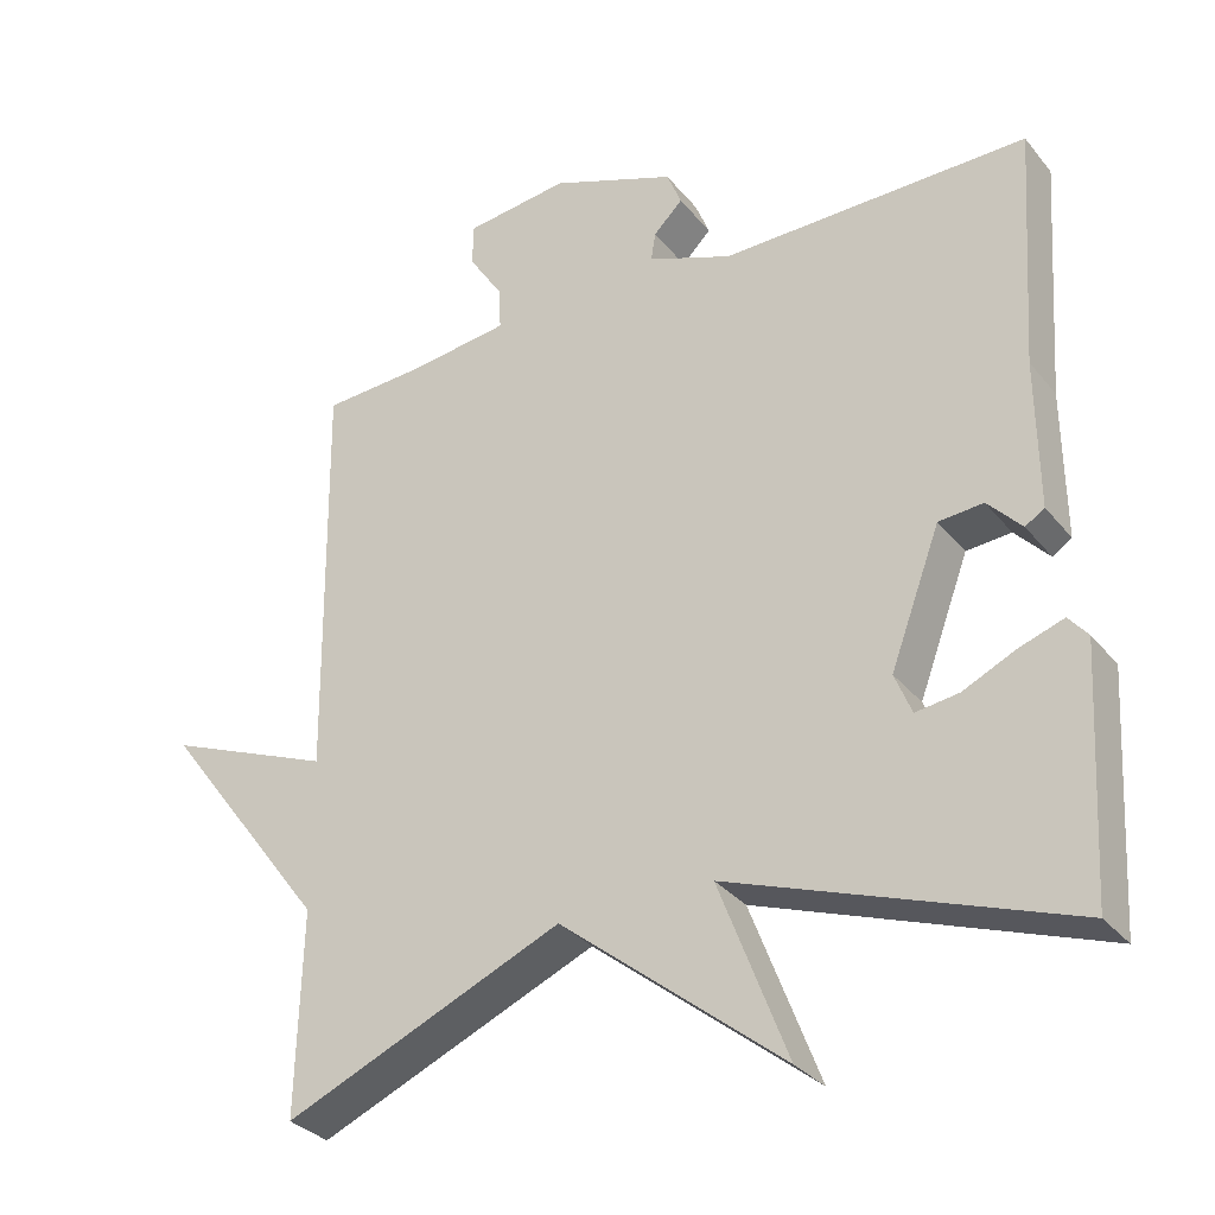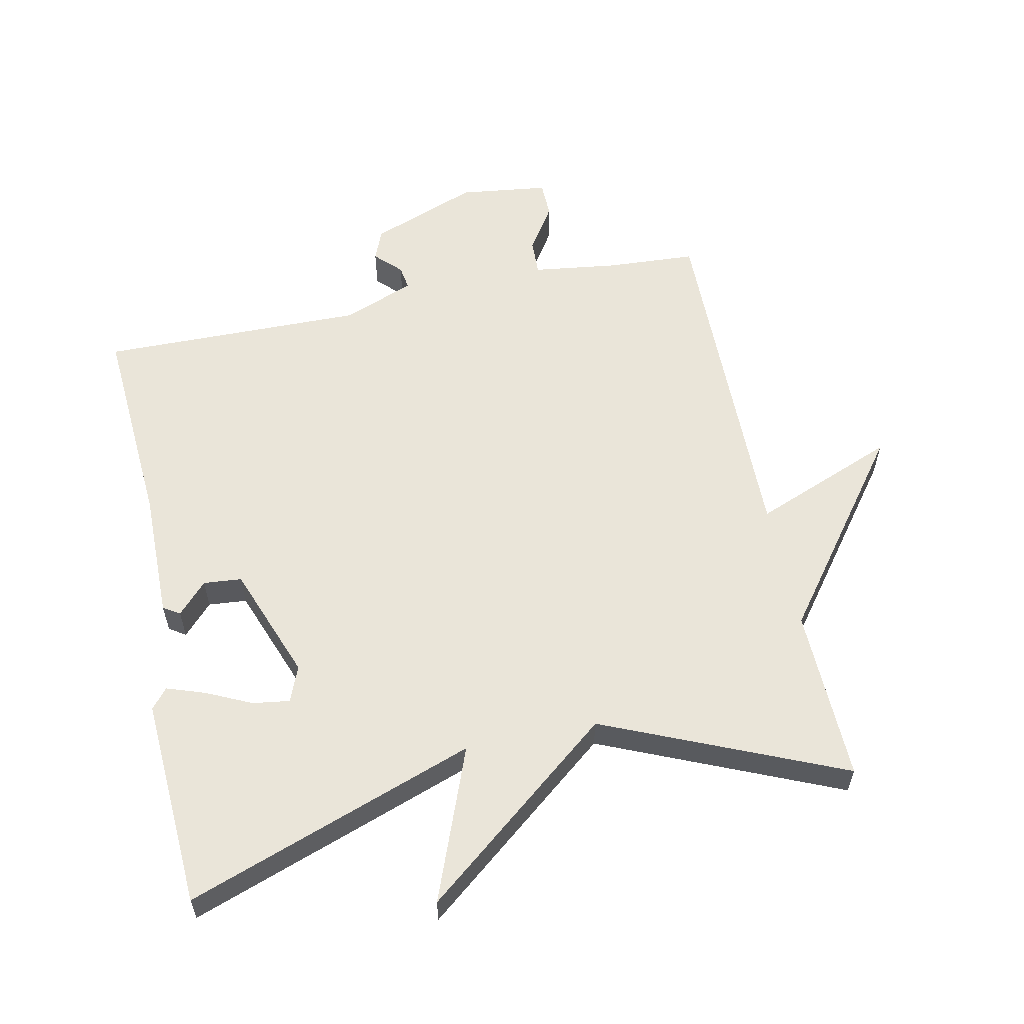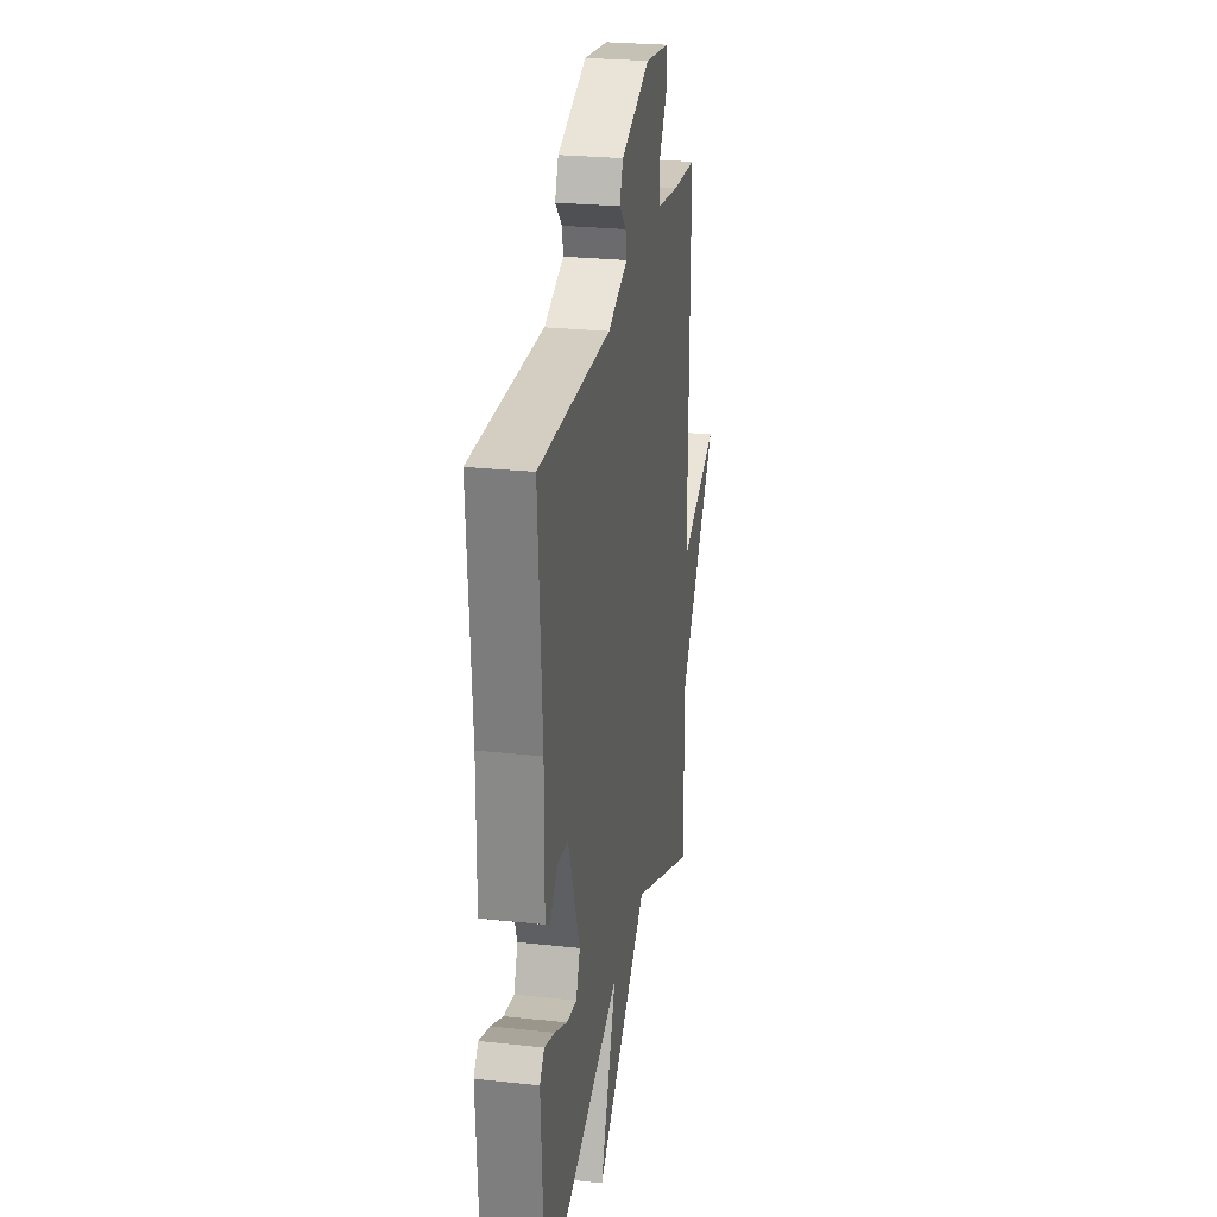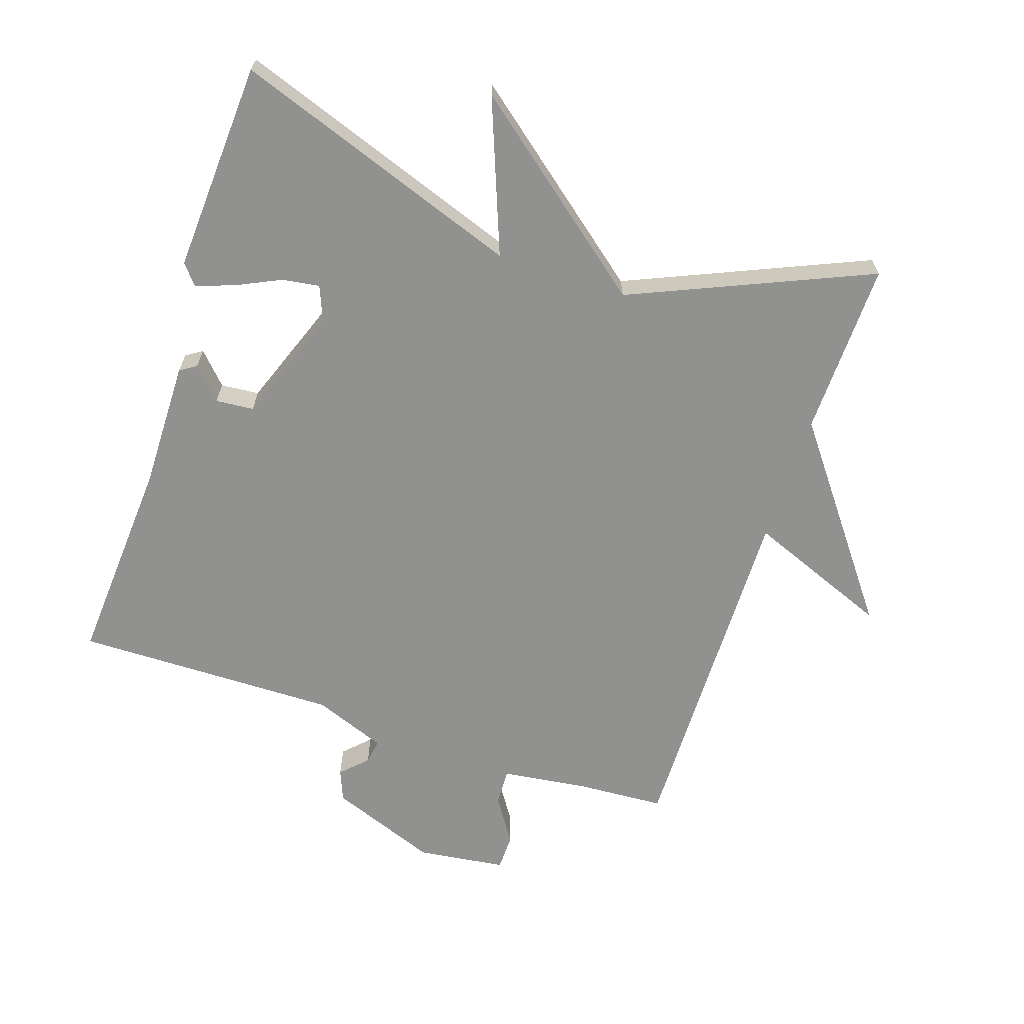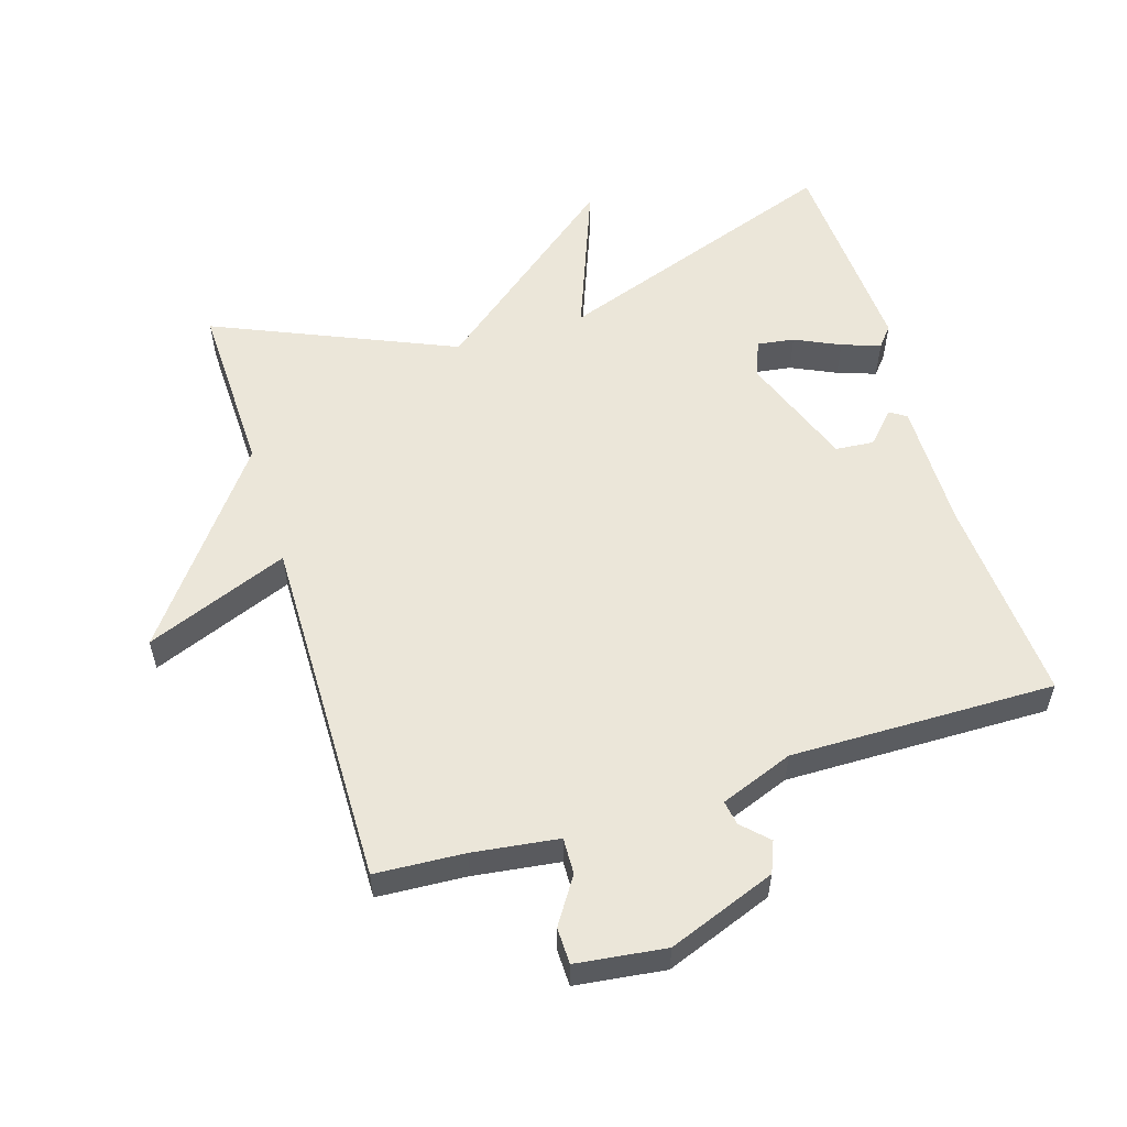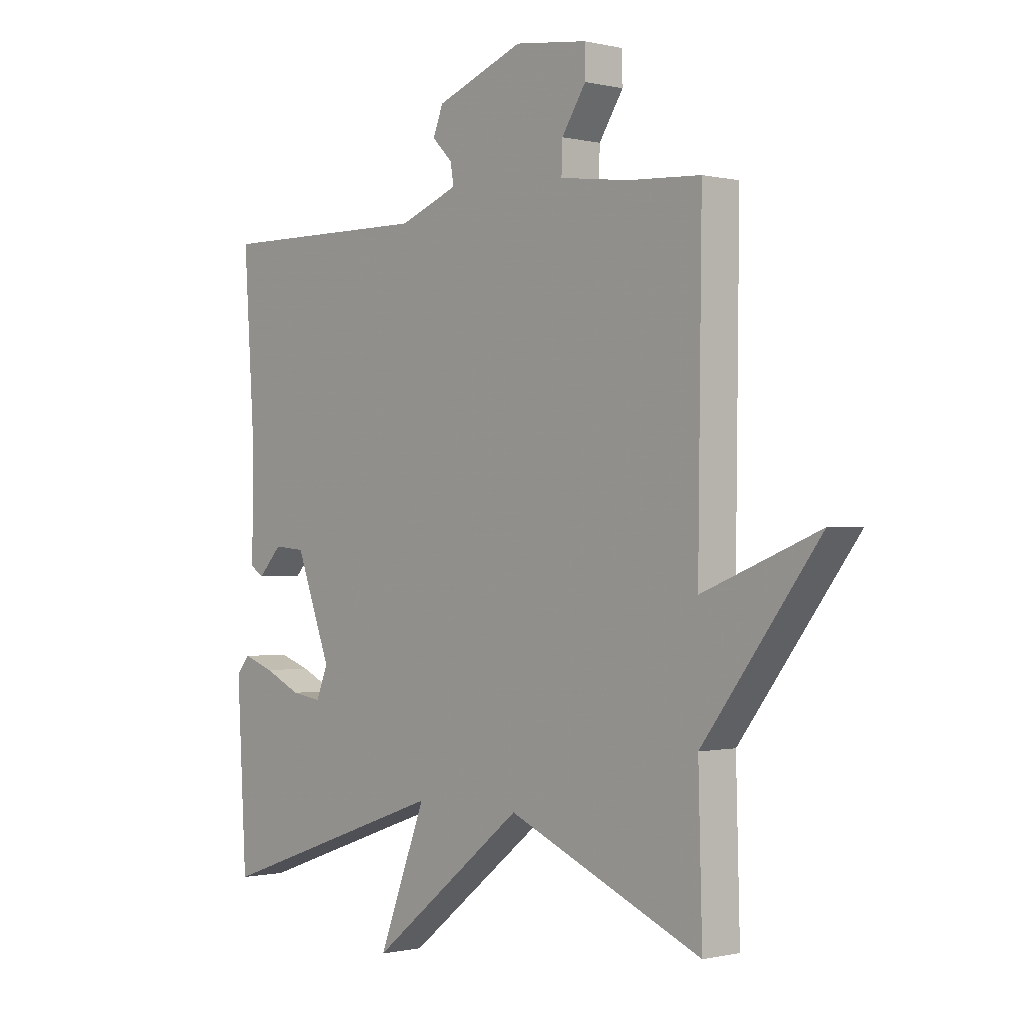
<metadata>
{"format":"obj","ext":"obj","renderer":"f3d","projection":"perspective","resolution":1024,"background":"white","views":[{"elev":-31.7,"azim":32.1,"up":"+Z"},{"elev":58.4,"azim":168.2,"up":"+Y"},{"elev":25.7,"azim":99.9,"up":"+Z"},{"elev":-66.0,"azim":161.7,"up":"+Y"},{"elev":55.9,"azim":-17.2,"up":"+Y"},{"elev":-0.5,"azim":-131.6,"up":"+Z"}]}
</metadata>
<code>
v 0.5 0.07 0.5
v 0.479 0.07 0.185
v 0.481 0.07 -0.009
v 0.456 0.07 -0.025
v 0.412 0.07 0.022
v 0.354 0.07 0.017
v 0.289 0.07 -0.157
v 0.311 0.07 -0.211
v 0.367 0.07 -0.203
v 0.435 0.07 -0.171
v 0.493 0.07 -0.151
v 0.518 0.07 -0.181
v 0.5 0.07 -0.5
v 0.062 0.07 -0.344
v 0.151 0.07 -0.576
v -0.138 0.07 -0.344
v -0.5 0.07 -0.5
v -0.493 0.07 -0.236
v -0.709 0.07 0.05
v -0.493 0.07 -0.036
v -0.5 0.07 0.5
v -0.365 0.07 0.508
v -0.236 0.07 0.525
v -0.238 0.07 0.58
v -0.283 0.07 0.649
v -0.282 0.07 0.704
v -0.147 0.07 0.721
v 0.016 0.07 0.659
v 0.035 0.07 0.612
v -0.003 0.07 0.574
v -0.009 0.07 0.537
v 0.101 0.07 0.495
v 0.5 0 0.5
v 0.479 0 0.185
v 0.481 0 -0.009
v 0.456 0 -0.025
v 0.412 0 0.022
v 0.354 0 0.017
v 0.289 0 -0.157
v 0.311 0 -0.211
v 0.367 0 -0.203
v 0.435 0 -0.171
v 0.493 0 -0.151
v 0.518 0 -0.181
v 0.5 0 -0.5
v 0.062 0 -0.344
v 0.151 0 -0.576
v -0.138 0 -0.344
v -0.5 0 -0.5
v -0.493 0 -0.236
v -0.709 0 0.05
v -0.493 0 -0.036
v -0.5 0 0.5
v -0.365 0 0.508
v -0.236 0 0.525
v -0.238 0 0.58
v -0.283 0 0.649
v -0.282 0 0.704
v -0.147 0 0.721
v 0.016 0 0.659
v 0.035 0 0.612
v -0.003 0 0.574
v -0.009 0 0.537
v 0.101 0 0.495
f 28 29 30
f 27 28 30
f 26 27 30
f 25 26 30
f 24 25 30
f 23 24 30 31
f 22 23 31 32
f 20 21 22 32
f 18 19 20
f 16 17 18
f 32 1 2
f 20 32 2
f 18 20 2
f 16 18 2
f 11 12 13 14
f 9 10 11
f 9 11 14
f 8 9 14
f 7 8 14
f 6 7 14
f 2 3 4 5
f 2 5 6
f 16 2 6 14
f 14 15 16
f 62 61 60
f 62 60 59
f 62 59 58
f 62 58 57
f 62 57 56
f 63 62 56 55
f 64 63 55 54
f 64 54 53 52
f 52 51 50
f 50 49 48
f 34 33 64
f 34 64 52
f 34 52 50
f 34 50 48
f 46 45 44 43
f 43 42 41
f 46 43 41
f 46 41 40
f 46 40 39
f 46 39 38
f 37 36 35 34
f 38 37 34
f 46 38 34 48
f 48 47 46
f 1 33 34 2
f 2 34 35 3
f 3 35 36 4
f 4 36 37 5
f 5 37 38 6
f 6 38 39 7
f 7 39 40 8
f 8 40 41 9
f 9 41 42 10
f 10 42 43 11
f 11 43 44 12
f 12 44 45 13
f 13 45 46 14
f 14 46 47 15
f 15 47 48 16
f 16 48 49 17
f 17 49 50 18
f 18 50 51 19
f 19 51 52 20
f 20 52 53 21
f 21 53 54 22
f 22 54 55 23
f 23 55 56 24
f 24 56 57 25
f 25 57 58 26
f 26 58 59 27
f 27 59 60 28
f 28 60 61 29
f 29 61 62 30
f 30 62 63 31
f 31 63 64 32
f 32 64 33 1

</code>
